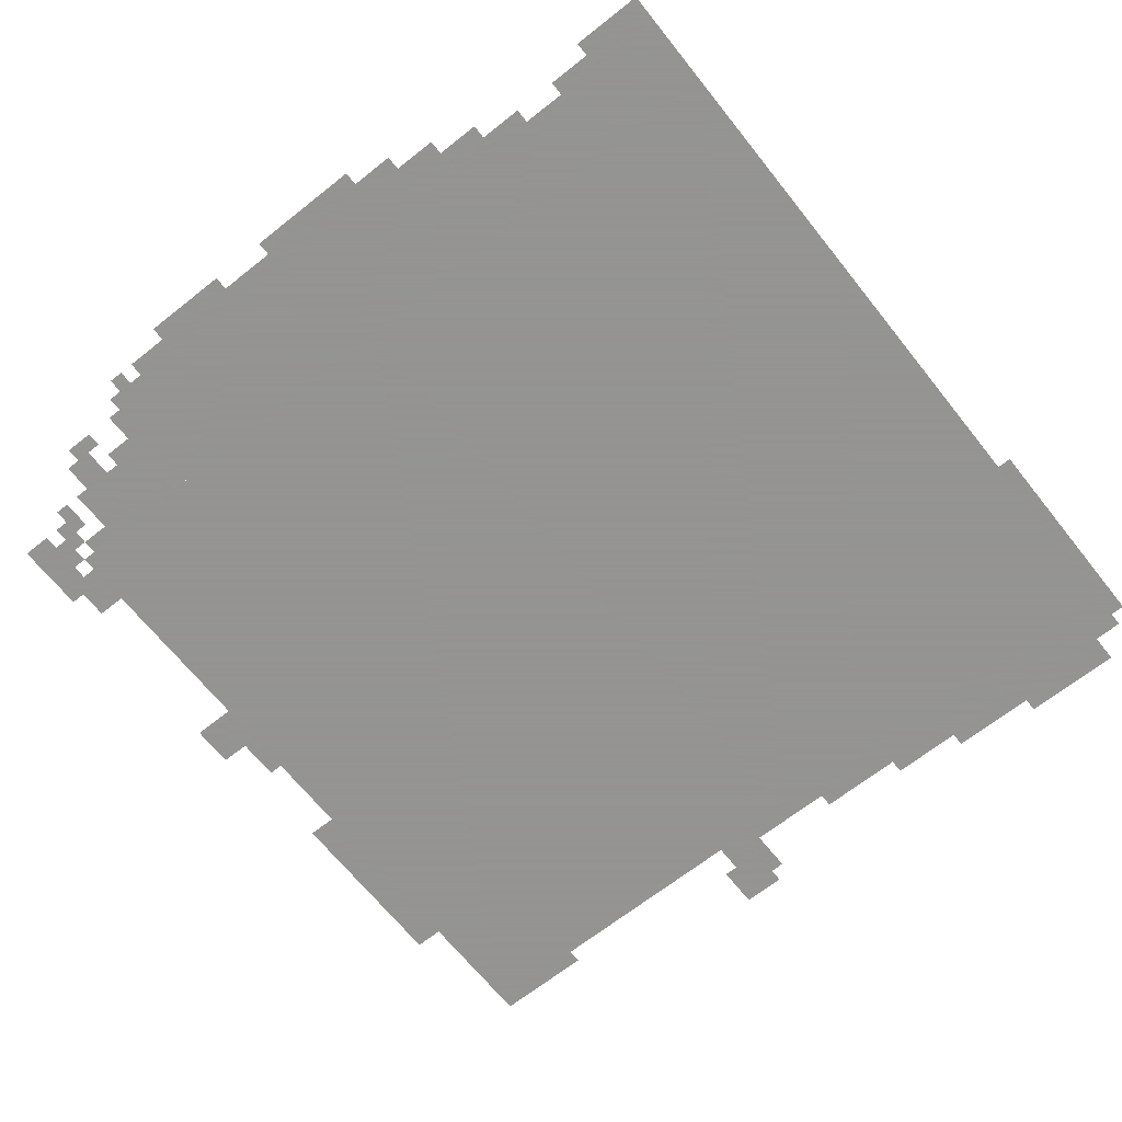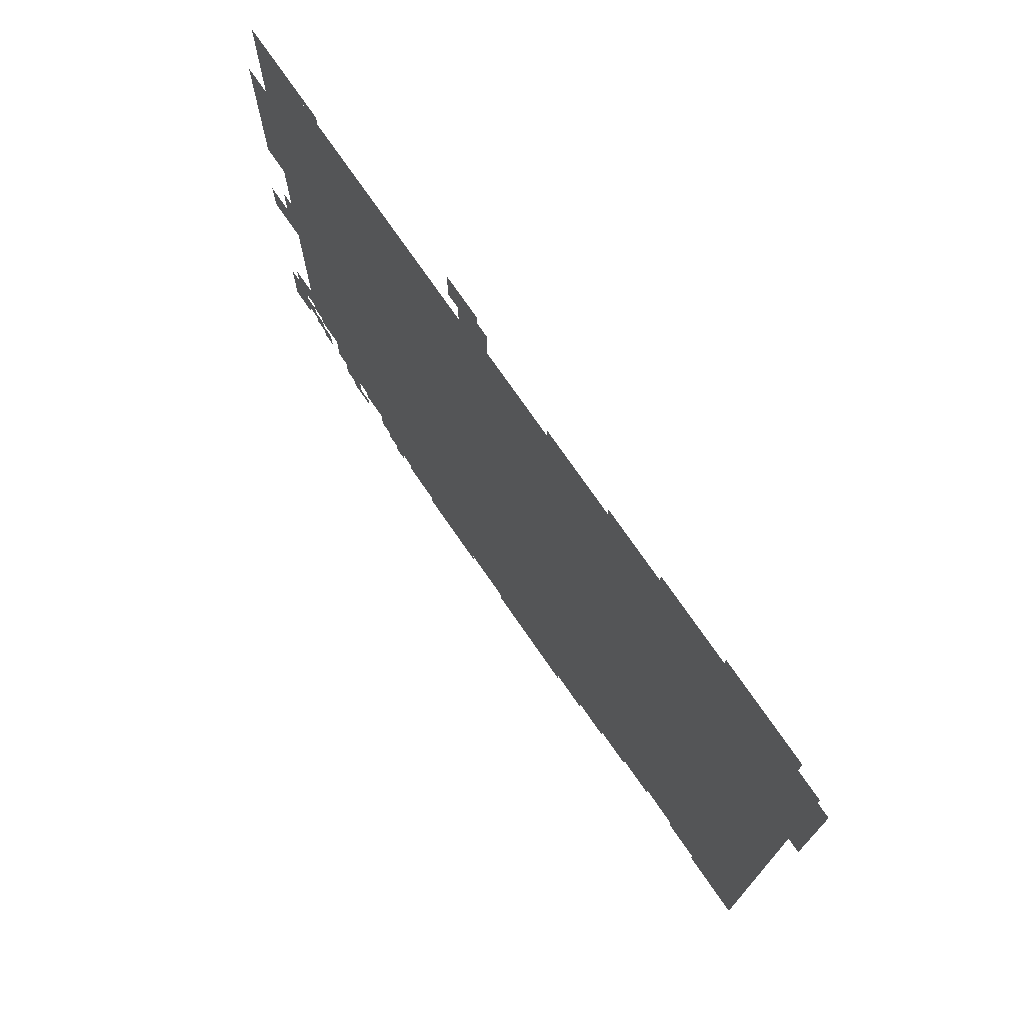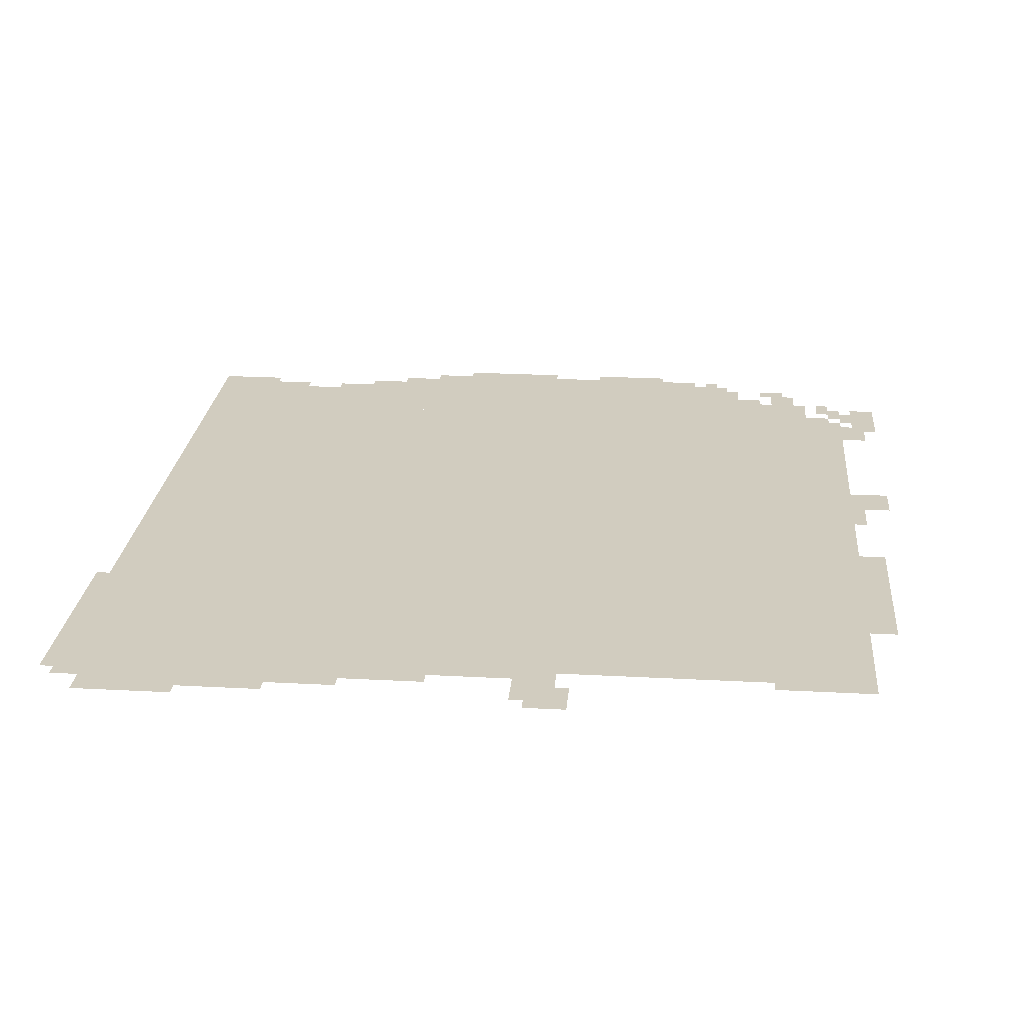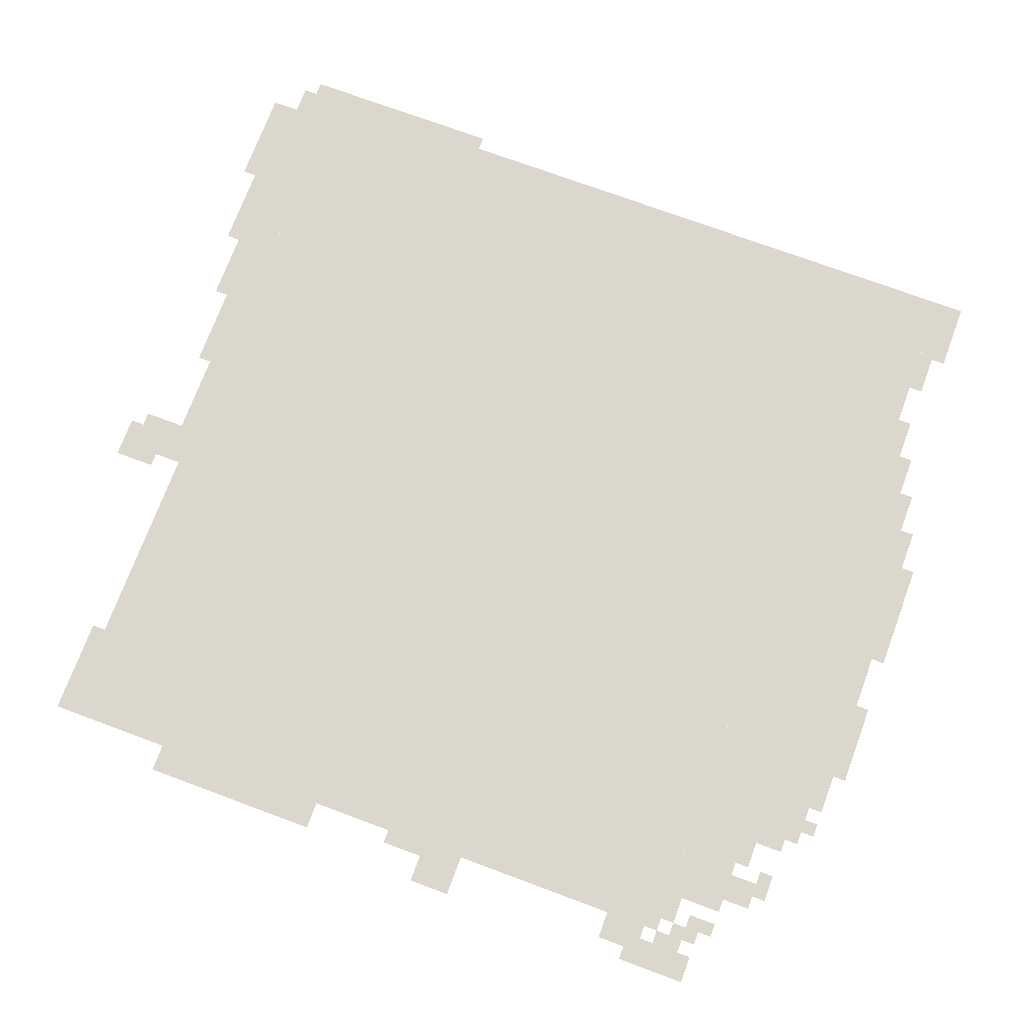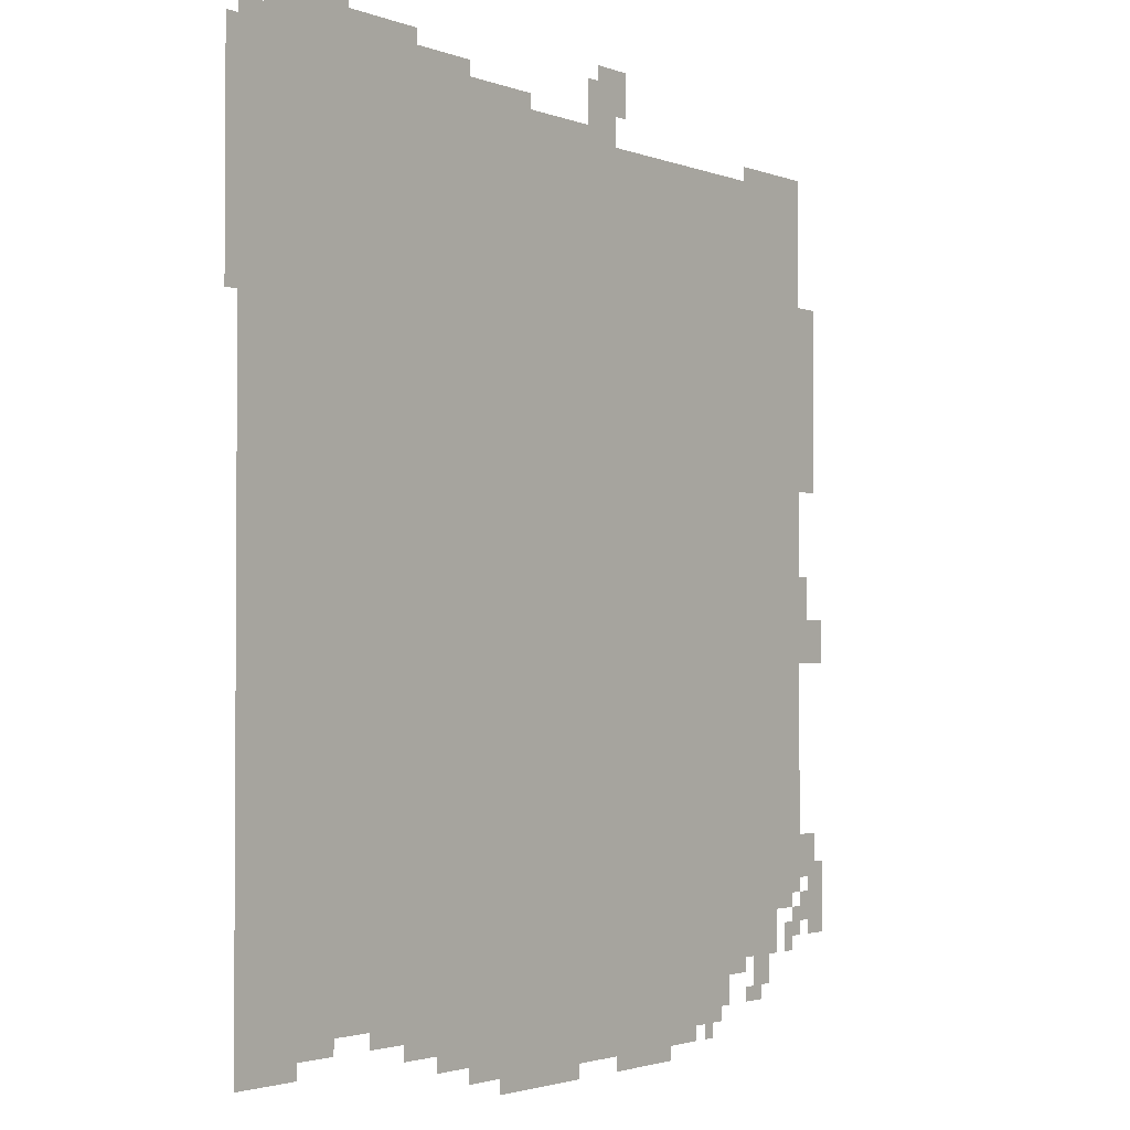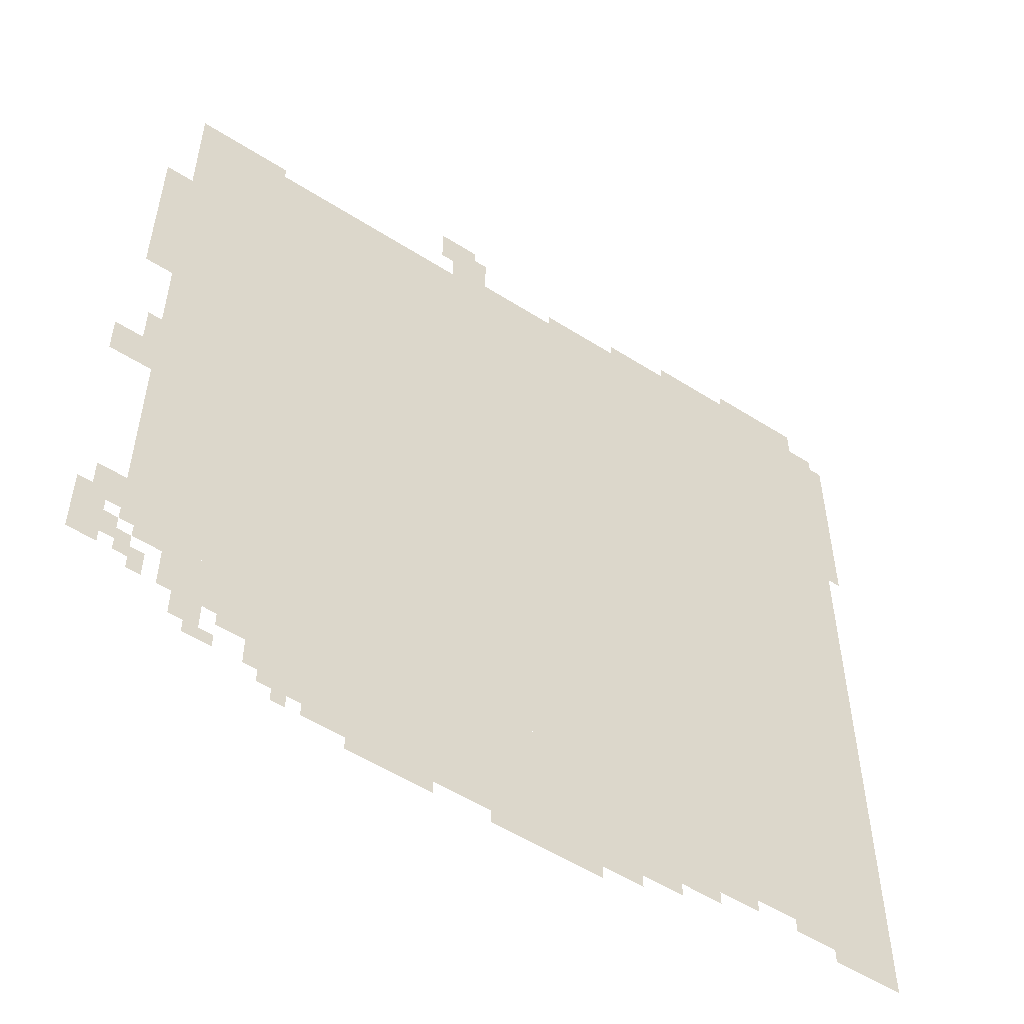
<metadata>
{"format":"obj","ext":"obj","renderer":"f3d","projection":"perspective","resolution":1024,"background":"white","views":[{"elev":-66.9,"azim":38.5,"up":"+Z"},{"elev":75.1,"azim":55.3,"up":"+Y"},{"elev":24.1,"azim":-174.9,"up":"+Z"},{"elev":72.9,"azim":-69.6,"up":"+Z"},{"elev":-2.2,"azim":126.7,"up":"+Y"},{"elev":-54.3,"azim":-34.1,"up":"+Y"}]}
</metadata>
<code>
g jingang_3-mesh
v -32 319 0
v -32 1887 0
v -960 1887 0
v -960 319 0
v -960 319 0
v -960 1887 0
v -1856 1887 0
v -1856 319 0
v -1056 63 0
v -1056 319 0
v -1536 319 0
v -1536 63 0
v -576 63 0
v -576 319 0
v -1056 319 0
v -1056 63 0
v -32 159 0
v -32 319 0
v -320 319 0
v -320 159 0
v -320 159 0
v -320 319 0
v -576 319 0
v -576 159 0
v -352 1887 0
v -352 1983 0
v -672 1983 0
v -672 1887 0
v -32 1887 0
v -32 1983 0
v -352 1983 0
v -352 1887 0
v -1536 191 0
v -1536 287 0
v -1760 287 0
v -1760 191 0
v -1856 1407 0
v -1856 1631 0
v -1920 1631 0
v -1920 1407 0
v -1056 31 0
v -1056 63 0
v -1440 63 0
v -1440 31 0
v -1856 1215 0
v -1856 1407 0
v -1920 1407 0
v -1920 1215 0
v -672 31 0
v -672 63 0
v -1056 63 0
v -1056 31 0
v -1088 1951 0
v -1088 2047 0
v -1184 2047 0
v -1184 1951 0
v -1856 831 0
v -1856 927 0
v -1952 927 0
v -1952 831 0
v -96 1983 0
v -96 2047 0
v -224 2047 0
v -224 1983 0
v -672 1887 0
v -672 1919 0
v -928 1919 0
v -928 1887 0
v 0 1695 0
v 0 1951 0
v -32 1951 0
v -32 1695 0
v 0 1471 0
v 0 1695 0
v -32 1695 0
v -32 1471 0
v -928 1887 0
v -928 1919 0
v -1152 1919 0
v -1152 1887 0
v -32 95 0
v -32 159 0
v -128 159 0
v -128 95 0
v -1888 287 0
v -1888 383 0
v -1952 383 0
v -1952 287 0
v -224 1983 0
v -224 2047 0
v -320 2047 0
v -320 1983 0
v -1536 287 0
v -1536 319 0
v -1696 319 0
v -1696 287 0
v -896 0 0
v -896 31 0
v -1024 31 0
v -1024 0 0
v -1632 1887 0
v -1632 1919 0
v -1760 1919 0
v -1760 1887 0
v -1856 383 0
v -1856 447 0
v -1920 447 0
v -1920 383 0
v -1664 127 0
v -1664 191 0
v -1728 191 0
v -1728 127 0
v -1888 223 0
v -1888 287 0
v -1952 287 0
v -1952 223 0
v -128 95 0
v -128 159 0
v -192 159 0
v -192 95 0
v -768 0 0
v -768 31 0
v -896 31 0
v -896 0 0
v -1696 287 0
v -1696 319 0
v -1824 319 0
v -1824 287 0
v -480 127 0
v -480 159 0
v -576 159 0
v -576 127 0
v -1152 0 0
v -1152 31 0
v -1248 31 0
v -1248 0 0
v -1248 0 0
v -1248 31 0
v -1344 31 0
v -1344 0 0
v -384 127 0
v -384 159 0
v -480 159 0
v -480 127 0
v -320 1983 0
v -320 2015 0
v -416 2015 0
v -416 1983 0
v -1760 1887 0
v -1760 1919 0
v -1856 1919 0
v -1856 1887 0
v -416 1983 0
v -416 2015 0
v -512 2015 0
v -512 1983 0
v -768 1919 0
v -768 1951 0
v -864 1951 0
v -864 1919 0
v -672 1919 0
v -672 1951 0
v -768 1951 0
v -768 1919 0
v -1856 255 0
v -1856 319 0
v -1888 319 0
v -1888 255 0
v -1088 1919 0
v -1088 1951 0
v -1152 1951 0
v -1152 1919 0
v -480 95 0
v -480 127 0
v -544 127 0
v -544 95 0
v -1824 223 0
v -1824 287 0
v -1856 287 0
v -1856 223 0
v -1632 95 0
v -1632 127 0
v -1696 127 0
v -1696 95 0
v -1568 159 0
v -1568 191 0
v -1632 191 0
v -1632 159 0
v -1792 191 0
v -1792 255 0
v -1824 255 0
v -1824 191 0
v -1856 959 0
v -1856 1023 0
v -1888 1023 0
v -1888 959 0
v -1536 127 0
v -1536 191 0
v -1568 191 0
v -1568 127 0
v -192 127 0
v -192 159 0
v -256 159 0
v -256 127 0
v -1056 1951 0
v -1056 2015 0
v -1088 2015 0
v -1088 1951 0
v -1472 31 0
v -1472 63 0
v -1504 63 0
v -1504 31 0
v -1056 1919 0
v -1056 1951 0
v -1088 1951 0
v -1088 1919 0
v -1856 351 0
v -1856 383 0
v -1888 383 0
v -1888 351 0
v -544 95 0
v -544 127 0
v -576 127 0
v -576 95 0
v -256 127 0
v -256 159 0
v -288 159 0
v -288 127 0
v -1856 927 0
v -1856 959 0
v -1888 959 0
v -1888 927 0
v -1536 95 0
v -1536 127 0
v -1568 127 0
v -1568 95 0
g jingang_3-mesh_0
f 3 2 1
f 1 4 3
f 7 6 5
f 5 8 7
f 11 10 9
f 9 12 11
f 15 14 13
f 13 16 15
f 19 18 17
f 17 20 19
f 23 22 21
f 21 24 23
f 27 26 25
f 25 28 27
f 31 30 29
f 29 32 31
f 35 34 33
f 33 36 35
f 39 38 37
f 37 40 39
f 43 42 41
f 41 44 43
f 47 46 45
f 45 48 47
f 51 50 49
f 49 52 51
f 55 54 53
f 53 56 55
f 59 58 57
f 57 60 59
f 63 62 61
f 61 64 63
f 67 66 65
f 65 68 67
f 71 70 69
f 69 72 71
f 75 74 73
f 73 76 75
f 79 78 77
f 77 80 79
f 83 82 81
f 81 84 83
f 87 86 85
f 85 88 87
f 91 90 89
f 89 92 91
f 95 94 93
f 93 96 95
f 99 98 97
f 97 100 99
f 103 102 101
f 101 104 103
f 107 106 105
f 105 108 107
f 111 110 109
f 109 112 111
f 115 114 113
f 113 116 115
f 119 118 117
f 117 120 119
f 123 122 121
f 121 124 123
f 127 126 125
f 125 128 127
f 131 130 129
f 129 132 131
f 135 134 133
f 133 136 135
f 139 138 137
f 137 140 139
f 143 142 141
f 141 144 143
f 147 146 145
f 145 148 147
f 151 150 149
f 149 152 151
f 155 154 153
f 153 156 155
f 159 158 157
f 157 160 159
f 163 162 161
f 161 164 163
f 167 166 165
f 165 168 167
f 171 170 169
f 169 172 171
f 175 174 173
f 173 176 175
f 179 178 177
f 177 180 179
f 183 182 181
f 181 184 183
f 187 186 185
f 185 188 187
f 191 190 189
f 189 192 191
f 195 194 193
f 193 196 195
f 199 198 197
f 197 200 199
f 203 202 201
f 201 204 203
f 207 206 205
f 205 208 207
f 211 210 209
f 209 212 211
f 215 214 213
f 213 216 215
f 219 218 217
f 217 220 219
f 223 222 221
f 221 224 223
f 227 226 225
f 225 228 227
f 231 230 229
f 229 232 231
f 235 234 233
f 233 236 235

</code>
